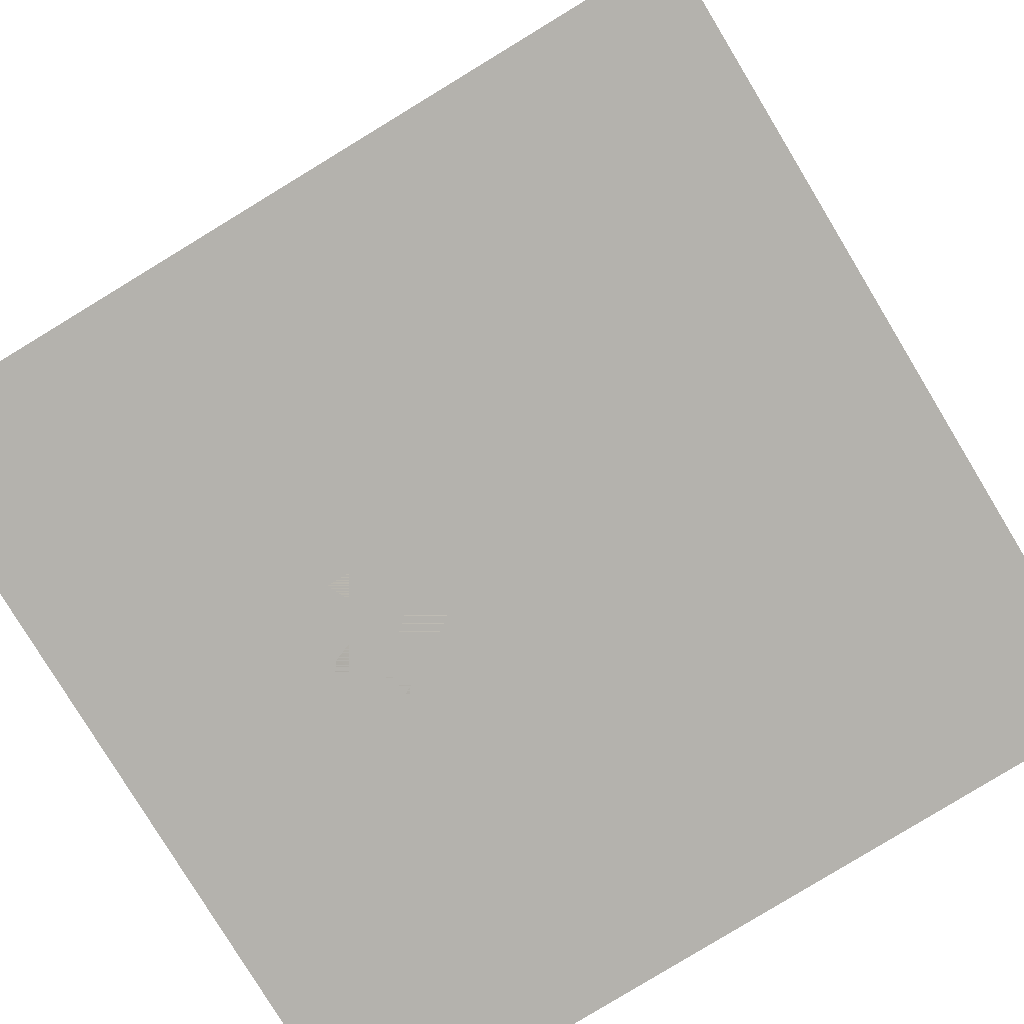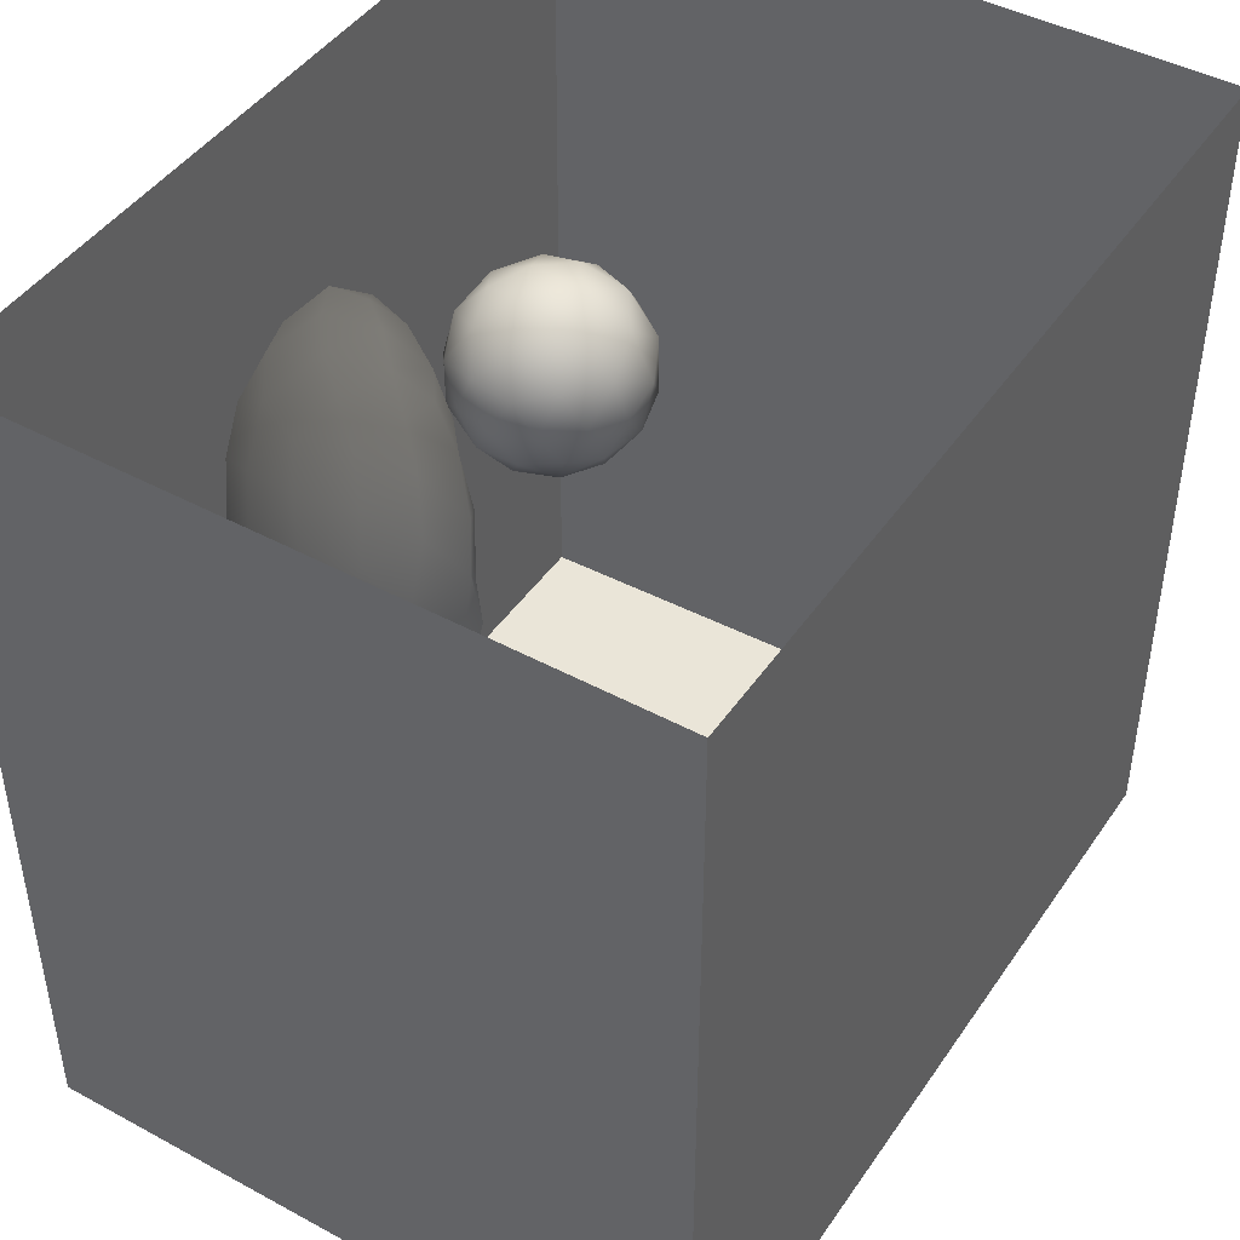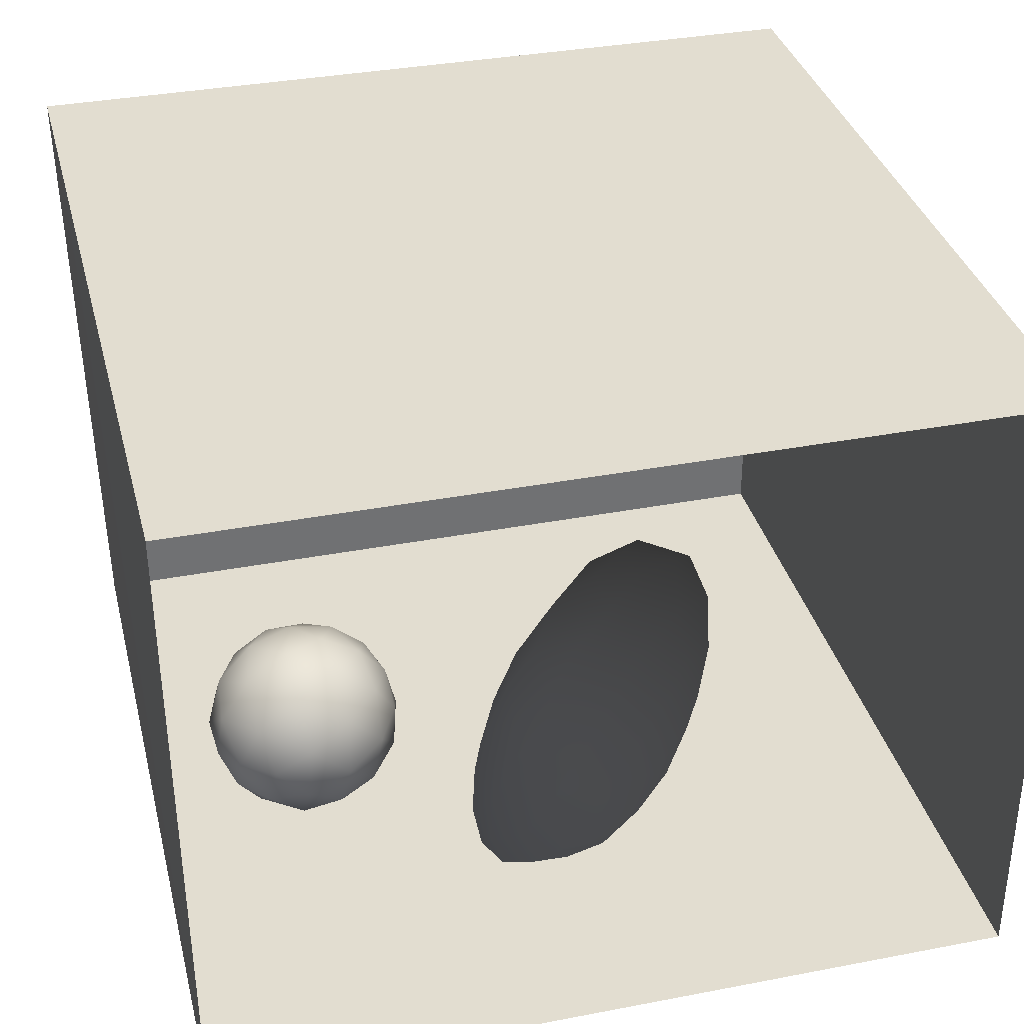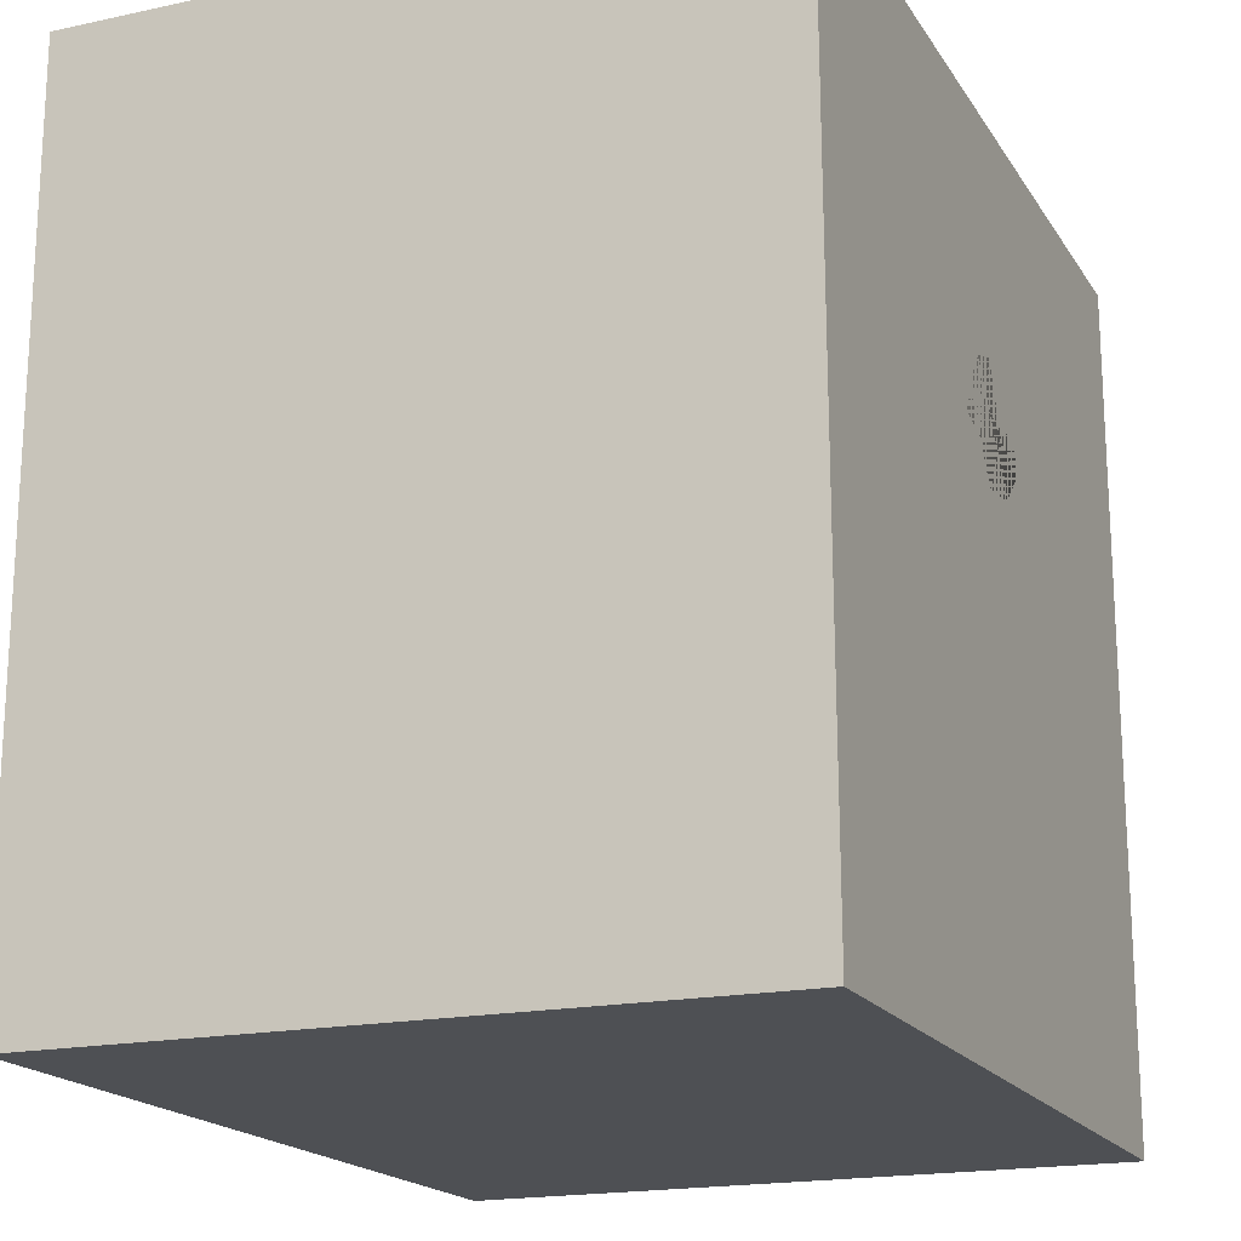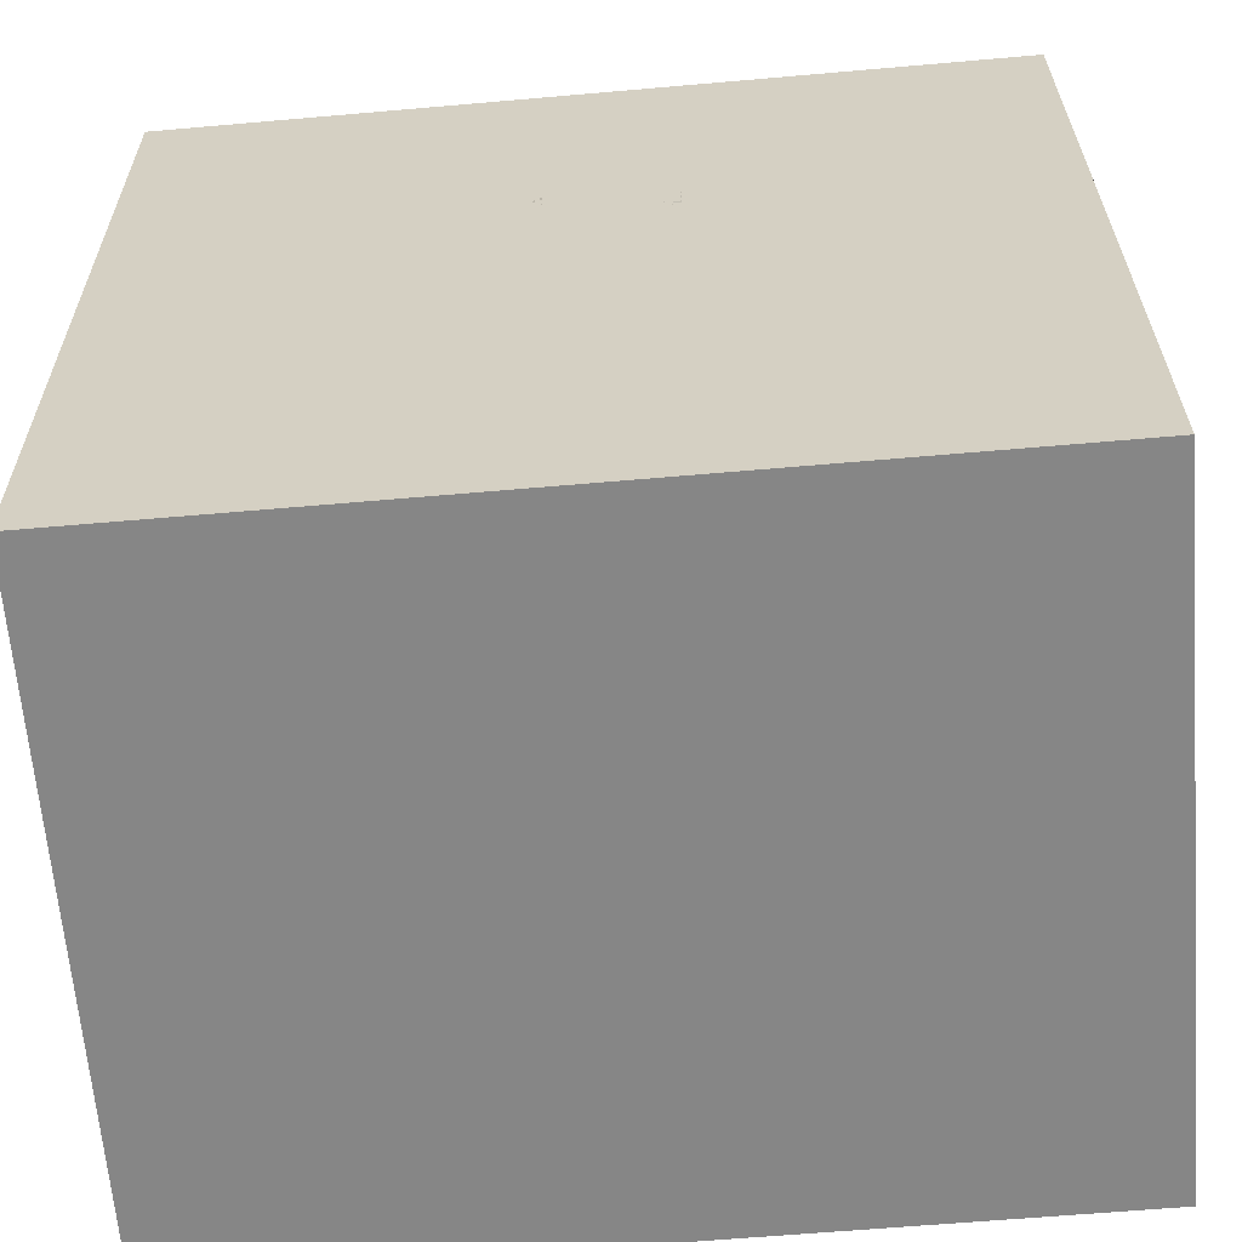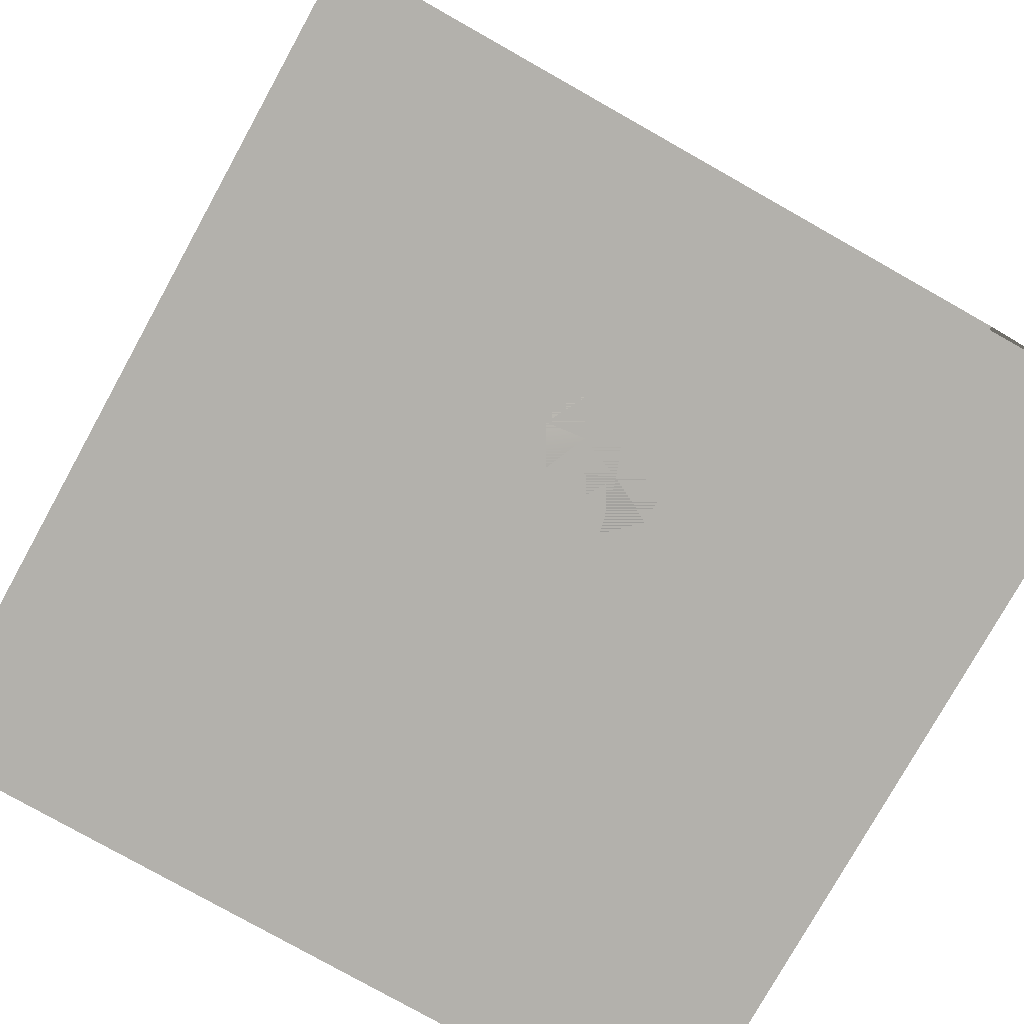
<metadata>
{"format":"obj","ext":"obj","renderer":"f3d","projection":"perspective","resolution":1024,"background":"white","views":[{"elev":-79.5,"azim":121.2,"up":"+Y"},{"elev":44.8,"azim":122.2,"up":"+Z"},{"elev":35.1,"azim":-14.3,"up":"+Y"},{"elev":-18.5,"azim":-67.2,"up":"+Z"},{"elev":-62.1,"azim":5.1,"up":"+Z"},{"elev":-79.0,"azim":-29.4,"up":"+Y"}]}
</metadata>
<code>
v -0.1485 1.788e-06 0.4173
v -0.1197 0 0.3253
v -0.07289 0 0.4154
v -0.1863 0.01316 0.3423
v -0.1595 0 0.2603
v -0.06909 0 0.2347
v -0.08472 0.04237 0.4792
v -0.0264 0 0.3361
v -0.177 0.082 0.4115
v -0.198 0.08852 0.2936
v -0.1038 0.1288 0.4687
v 0.02108 0 0.4394
v -0.1633 0.1781 0.3819
v 0.007374 0.0917 0.4927
v -0.1401 0.04511 0.1697
v 0.08021 0 0.2924
v -0.04604 0.2036 0.4635
v -0.179 0.1781 0.2413
v 0.09077 0.1574 0.479
v -0.009264 0 0.1429
v 0.1176 0.02861 0.4409
v -0.1338 0.1588 0.1201
v -0.05456 0.06062 0.07197
v 0.07483 0.01378 0.05928
v 0.1105 0 0.1625
v 0.1873 0 0.3462
v 0.1876 0 0.2366
v 0.2753 0.02933 0.275
v 0.22 0.09551 0.4134
v -0.1322 0.2695 0.1899
v 0.02653 0.275 0.439
v -0.1088 0.279 0.3456
v 0.03163 0.09693 -0.003605
v 0.225 0.007342 0.1203
v -0.07703 0.3471 0.2625
v -0.08457 0.2595 0.06918
v -0.06184 0.1544 0.03548
v 0.1591 0.2394 0.4462
v -0.01651 0.3478 0.3567
v 0.1635 0.05924 -0.0003394
v -0.007046 0.2138 -0.02117
v 0.2666 0.2032 0.401
v 0.2949 0.07121 0.04331
v 0.01453 0.4234 0.2736
v -0.06579 0.3633 0.148
v 0.341 0.06887 0.1764
v 0.2278 0.3211 0.4006
v 0.325 0.1244 0.3217
v 0.09806 0.356 0.3969
v 0.1056 0.1583 -0.06475
v -0.007269 0.3544 0.00731
v 0.2383 0.1333 -0.05849
v 0.1724 0.4346 0.3412
v 0.008103 0.4513 0.1303
v 0.4004 0.1443 0.08815
v 0.4106 0.1829 0.2235
v 0.3478 0.2559 0.3409
v 0.06623 0.266 -0.07589
v 0.3449 0.1496 -0.01852
v 0.1758 0.2443 -0.1143
v 0.1065 0.5123 0.2109
v 0.3112 0.3916 0.3371
v 0.3128 0.2269 -0.1001
v 0.4223 0.3209 0.263
v 0.4688 0.2608 0.1261
v 0.4267 0.2309 -0.0133
v 0.102 0.3644 -0.09319
v 0.2469 0.3352 -0.1446
v 0.478 0.4059 0.1726
v 0.385 0.446 0.2666
v 0.1757 0.4521 -0.1149
v 0.2619 0.5068 0.2741
v 0.2049 0.5776 0.166
v 0.3114 0.4512 -0.1541
v 0.39 0.3272 -0.115
v 0.497 0.3493 0.02112
v 0.3813 0.5538 0.1904
v 0.09019 0.5071 0.01806
v 0.5051 0.4943 0.06758
v 0.219 0.5548 -0.0813
v 0.1984 0.5979 0.03892
v 0.2955 0.6225 0.104
v 0.4637 0.4517 -0.09631
v 0.3627 0.5771 -0.1152
v 0.2905 0.6318 -0.006036
v 0.4125 0.6226 0.05896
v 0.4857 0.5567 -0.03699
v -0.008124 0.08565 0.3036
v 0.1195 0.2042 0.1994
v 0.3567 0.4876 0.0261
v 0.1826 0.37 -0.01121
v 0.2253 0.4722 0.001475
v 0.3974 0.3597 0.1184
v 0.2538 0.4658 0.1192
v 0.3089 0.3433 0.0181
v 0.2835 0.2065 0.07698
v 0.1704 0.3704 0.1574
v 0.3335 0.297 0.1633
v 0.2724 0.4195 -0.06593
v 0.1553 0.2635 0.01472
g leftSphere
f 75 76 66
f 77 82 73
f 46 43 55
f 72 77 73
f 43 59 55
f 77 86 82
f 53 44 49
f 8 12 3
f 3 12 7
f 2 8 3
f 74 84 83
f 74 68 71
f 79 87 86
f 2 4 5
f 38 47 49
f 76 83 79
f 50 58 60
f 46 34 43
f 30 22 18
f 75 66 63
f 20 25 16
f 6 15 20
f 52 50 60
f 2 3 1
f 36 45 51
f 66 55 59
f 16 26 21
f 16 25 27
f 50 52 40
f 13 10 9
f 24 25 20
f 44 39 49
f 14 19 17
f 24 23 33
f 31 19 38
f 22 15 18
f 43 34 40
f 31 39 32
f 16 8 6
f 21 26 29
f 57 56 64
f 47 62 53
f 3 7 1
f 29 48 42
f 30 45 36
f 76 69 65
f 28 34 46
f 17 11 14
f 46 56 48
f 84 80 85
f 43 52 59
f 77 69 79
f 56 55 65
f 67 51 78
f 75 83 76
f 17 32 13
f 48 28 46
f 6 8 2
f 79 69 76
f 44 45 35
f 5 6 2
f 16 12 8
f 58 41 51
f 21 12 16
f 48 56 57
f 58 51 67
f 23 15 22
f 27 34 28
f 73 81 78
f 14 12 21
f 10 15 5
f 80 84 74
f 29 19 21
f 70 77 72
f 24 34 25
f 28 26 27
f 49 39 31
f 40 33 50
f 83 84 87
f 5 15 6
f 17 19 31
f 38 29 42
f 49 47 53
f 68 67 71
f 9 11 13
f 42 47 38
f 65 66 76
f 1 4 2
f 85 81 82
f 68 60 67
f 16 6 20
f 79 86 77
f 13 11 17
f 86 85 82
f 39 44 35
f 64 56 65
f 78 61 73
f 79 83 87
f 54 61 78
f 87 84 86
f 73 61 72
f 84 85 86
f 48 57 42
f 59 63 66
f 25 34 27
f 14 11 7
f 28 48 29
f 29 26 28
f 51 54 78
f 70 62 64
f 20 23 24
f 54 45 44
f 32 30 18
f 74 75 68
f 71 80 74
f 65 55 66
f 74 83 75
f 56 46 55
f 53 72 61
f 71 78 80
f 62 47 57
f 71 67 78
f 58 67 60
f 80 81 85
f 13 18 10
f 59 52 63
f 21 19 14
f 44 53 61
f 9 4 1
f 77 70 69
f 37 23 22
f 1 7 9
f 5 4 10
f 62 57 64
f 80 78 81
f 33 23 37
f 40 34 24
f 32 18 13
f 50 41 58
f 75 63 68
f 37 41 33
f 10 4 9
f 7 11 9
f 63 52 60
f 57 47 42
f 49 31 38
f 35 32 39
f 31 32 17
f 73 82 81
f 30 32 35
f 20 15 23
f 27 26 16
f 35 45 30
f 36 37 22
f 7 12 14
f 36 41 37
f 18 15 10
f 70 64 69
f 33 41 50
f 54 44 61
f 24 33 40
f 51 45 54
f 40 52 43
f 38 19 29
f 51 41 36
f 72 62 70
f 22 30 36
f 53 62 72
f 69 64 65
f 63 60 68
v -0.5875 0.25 0
v -0.3375 0.25 0
v -0.3639 0.3618 0
v -0.3563 0.2986 0.08187
v -0.3653 0.3047 -0.1006
v -0.4035 0.3998 -0.07876
v -0.4327 0.4461 0.009191
v -0.3639 0.1884 0.09343
v -0.4106 0.388 0.1104
v -0.3675 0.1916 -0.1033
v -0.3585 0.1498 -8.755e-05
v -0.4211 0.2517 -0.1866
v -0.4442 0.3644 -0.1699
v -0.4851 0.4553 -0.09934
v -0.4094 0.2741 0.1738
v -0.5273 0.4926 -0.006295
v -0.4427 0.1371 -0.1697
v -0.436 0.1464 0.1697
v -0.5119 0.4644 0.104
v -0.4147 0.08009 0.06147
v -0.5002 0.3742 0.1986
v -0.4134 0.0815 -0.06174
v -0.5965 0.4833 -0.08926
v -0.5029 0.1961 -0.229
v -0.5492 0.415 -0.1838
v -0.5182 0.3029 -0.2343
v -0.5068 0.2362 0.2362
v -0.5332 0.122 0.2078
v -0.5008 0.04827 -0.1195
v -0.6272 0.4944 0.03432
v -0.5147 0.0433 0.1203
v -0.5564 0.1021 -0.1991
v -0.6521 0.4311 -0.1598
v -0.502 0.01518 -0.007365
v -0.6067 0.3224 0.2385
v -0.7093 0.4586 -0.06459
v -0.6208 0.4404 0.1585
v -0.6098 0.2073 -0.2453
v -0.6151 0.1857 0.24
v -0.6041 0.02082 -0.0985
v -0.738 0.44 0.06104
v -0.6256 0.06837 0.1675
v -0.6395 0.3351 -0.2293
v -0.7003 0.2569 0.223
v -0.7983 0.3769 -0.04453
v -0.7289 0.364 0.1717
v -0.6823 0.1056 -0.1807
v -0.6181 0.005694 0.04337
v -0.7402 0.3706 -0.157
v -0.7259 0.2395 -0.2079
v -0.7161 0.1473 0.1882
v -0.8113 0.3382 0.06798
v -0.7263 0.04958 -0.05535
v -0.7281 0.0603 0.08217
v -0.7816 0.2498 0.1576
v -0.7904 0.1614 -0.1161
v -0.8002 0.2782 -0.1284
v -0.789 0.147 0.1063
v -0.835 0.2508 -0.03502
v -0.806 0.1284 0.0009649
v -0.8277 0.222 0.06329
g rightSphere
f 160 161 159
f 159 161 152
f 156 160 159
f 134 120 131
f 153 156 147
f 155 158 151
f 139 128 127
f 116 123 130
f 112 117 124
f 150 149 143
f 126 112 124
f 139 127 135
f 152 155 146
f 120 111 108
f 110 105 102
f 132 117 129
f 138 126 124
f 106 105 113
f 127 128 118
f 137 130 141
f 121 115 109
f 141 152 146
f 131 120 118
f 128 139 142
f 149 145 136
f 122 117 110
f 123 116 114
f 153 147 140
f 129 134 140
f 132 129 140
f 108 115 118
f 148 153 140
f 115 127 118
f 103 106 107
f 160 156 153
f 126 125 113
f 121 109 119
f 136 145 141
f 111 122 110
f 117 112 110
f 134 122 120
f 131 128 142
f 148 131 142
f 128 131 118
f 156 159 157
f 150 138 147
f 133 149 136
f 158 154 151
f 106 114 107
f 148 134 131
f 123 114 125
f 154 142 151
f 160 154 158
f 121 127 115
f 108 111 102
f 109 103 107
f 127 121 135
f 142 139 151
f 104 115 108
f 161 160 158
f 154 148 142
f 138 143 126
f 145 149 157
f 105 112 113
f 156 150 147
f 112 105 110
f 135 137 146
f 123 136 130
f 145 159 152
f 144 139 135
f 149 150 157
f 114 116 107
f 144 155 151
f 123 133 136
f 116 119 107
f 161 155 152
f 149 133 143
f 109 104 103
f 138 150 143
f 133 123 125
f 148 154 153
f 134 148 140
f 132 138 124
f 104 108 102
f 122 134 129
f 137 119 130
f 111 110 102
f 125 114 113
f 144 135 146
f 139 144 151
f 138 132 147
f 103 104 102
f 130 136 141
f 141 145 152
f 137 121 119
f 154 160 153
f 122 111 120
f 112 126 113
f 150 156 157
f 117 122 129
f 115 104 109
f 119 109 107
f 105 106 103
f 119 116 130
f 147 132 140
f 121 137 135
f 105 103 102
f 143 133 125
f 159 145 157
f 114 106 113
f 120 108 118
f 137 141 146
f 155 144 146
f 126 143 125
f 155 161 158
f 117 132 124
v   1 0 -1.04
v  -0.99 0 -1.04
v  -1.01 0  0.99
v   1 0  0.99
g floor
f 162 163 164
f 164 165 162
v   1 1.59 -1.04
v   1 1.59  0.99
v  -1.02 1.59  0.99
v  -1.02 1.59 -1.04
g ceiling
f 166 167 168
f 168 169 166
v   1 1.59 -1.04
v  -1.02 1.59 -1.04
v  -0.99 0 -1.04
v   1 0 -1.04
g backWall
f 170 171 172
f 172 173 170
v  1 1.59 0.99
v  1 1.59 -1.04
v  1 0 -1.04
v  1 0 0.99
g rightWall
f 174 175 176
f 176 177 174
v  -1.02 1.59 -1.04
v  -1.02 1.59 0.99
v  -1.01 0 0.99
v  -0.99 0 -1.04
g leftWall
f 178 179 180
f 180 181 178
v  0.23 1.58 -0.22
v  0.23 1.58 0.16
v  -0.24 1.58 0.16
v  -0.24 1.58 -0.22
g light
f 182 183 184
f 184 185 182

</code>
